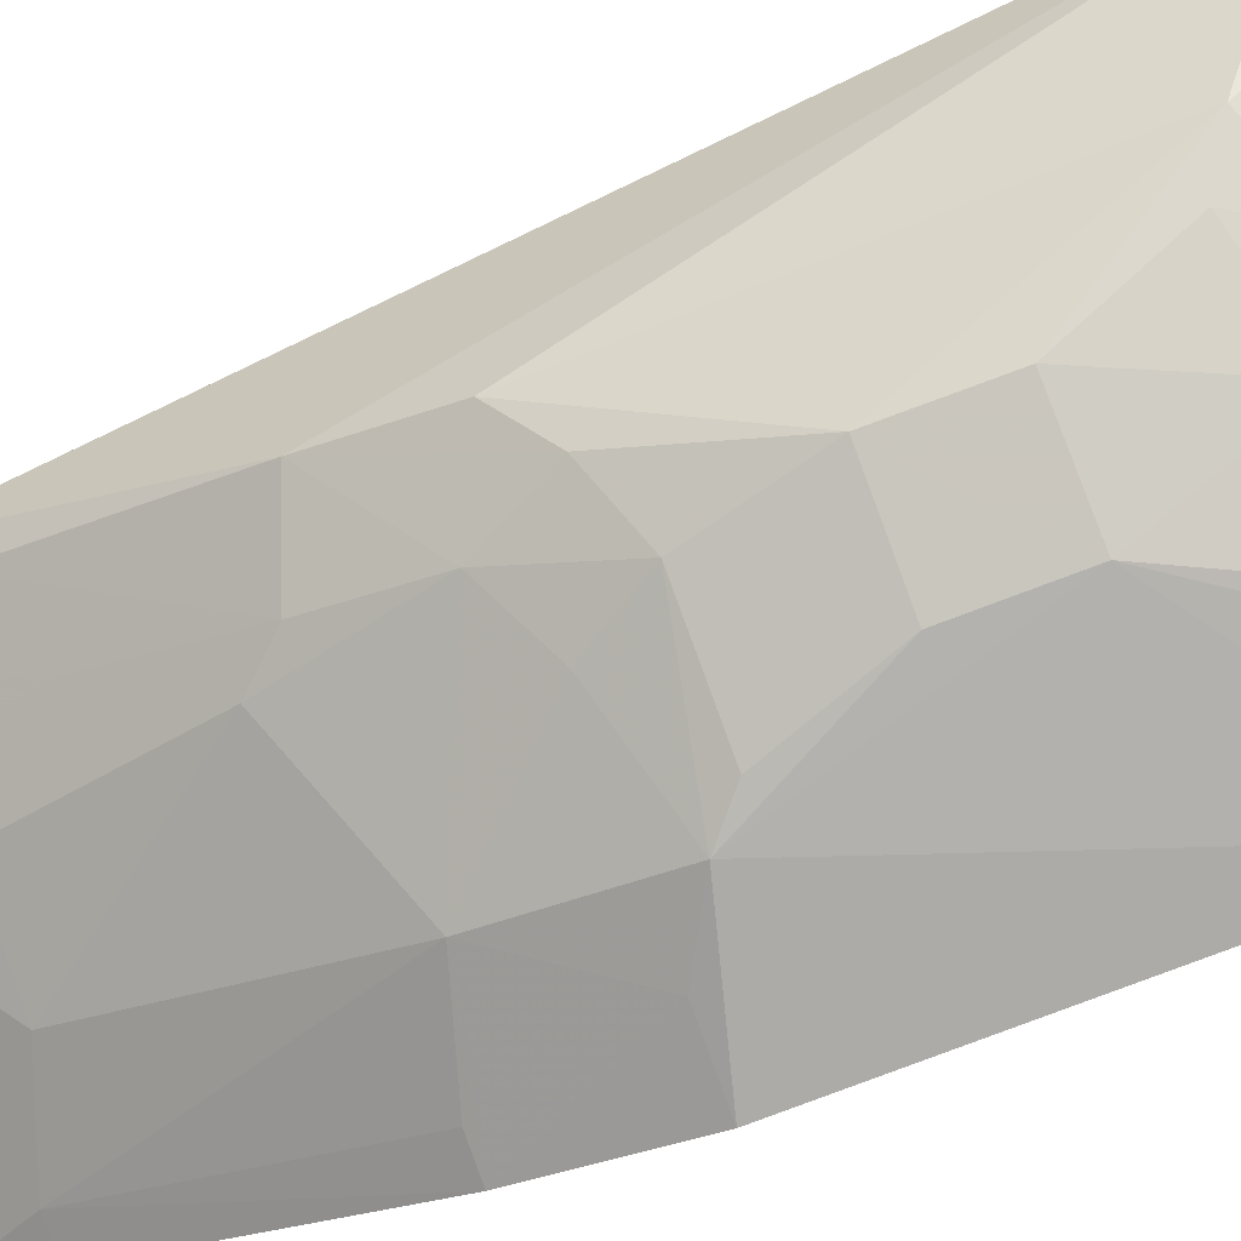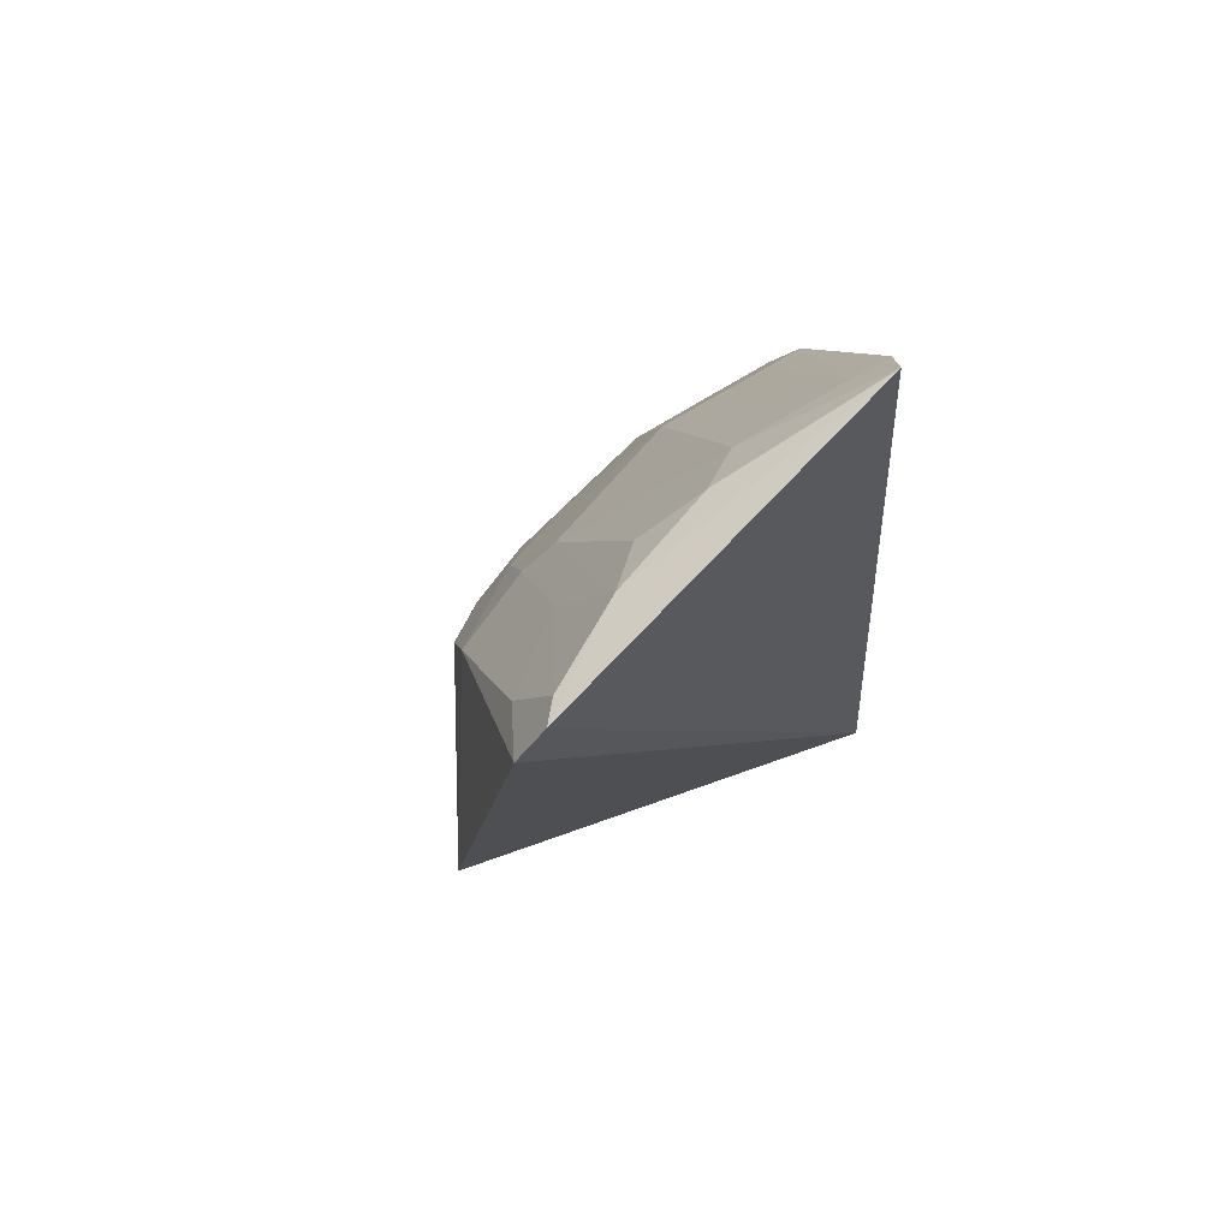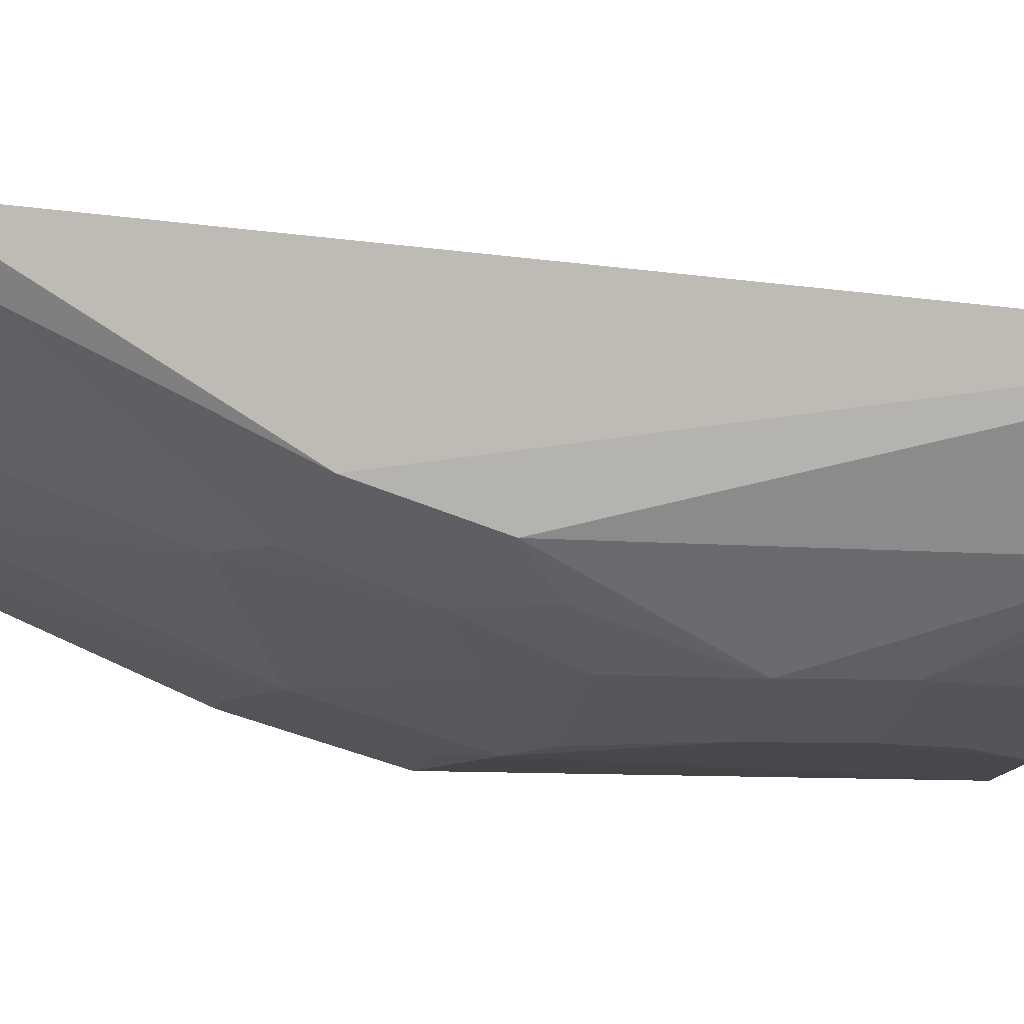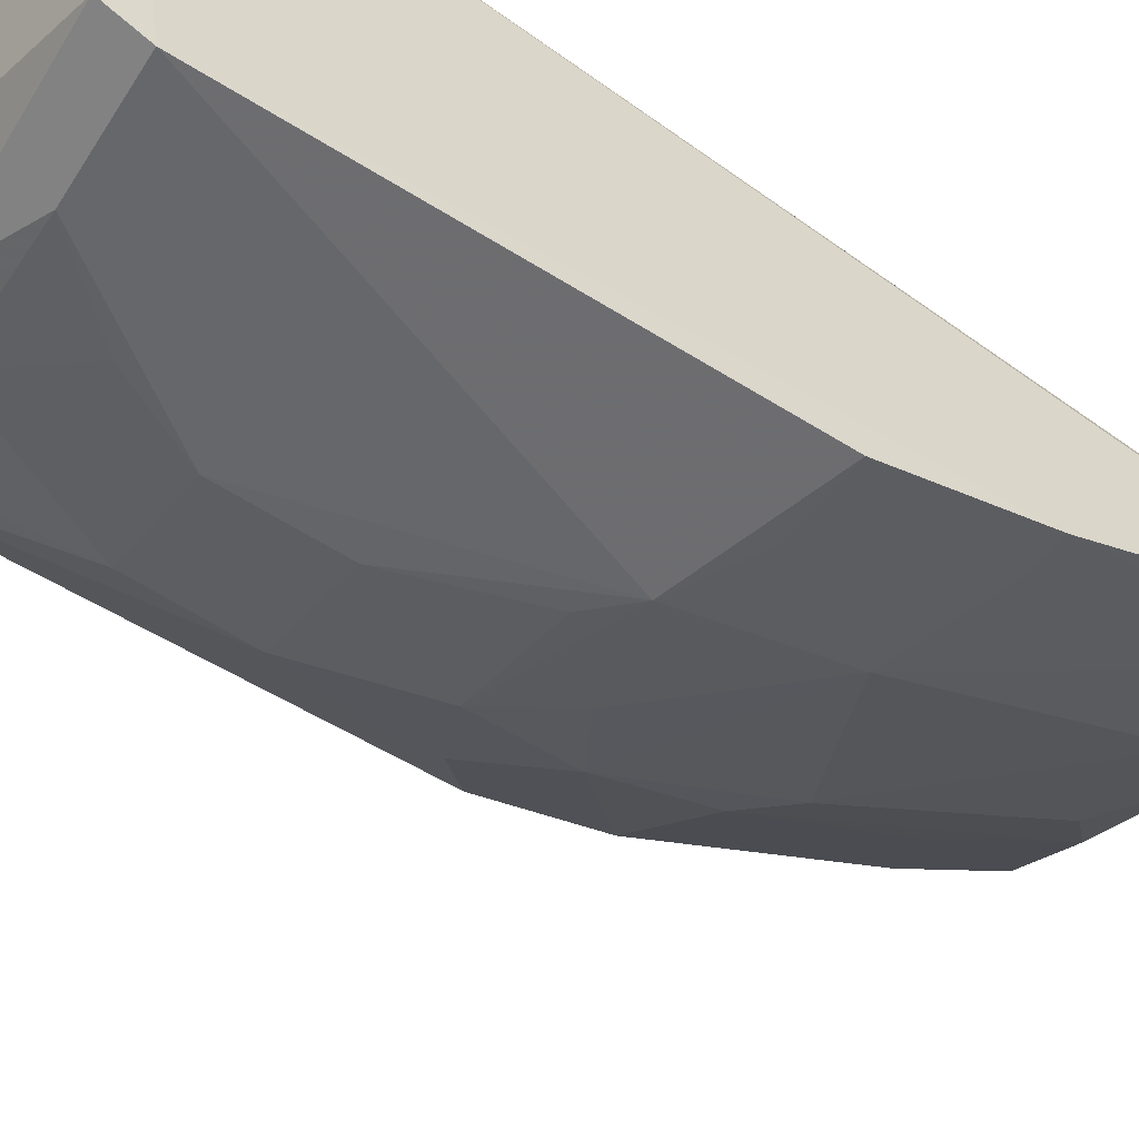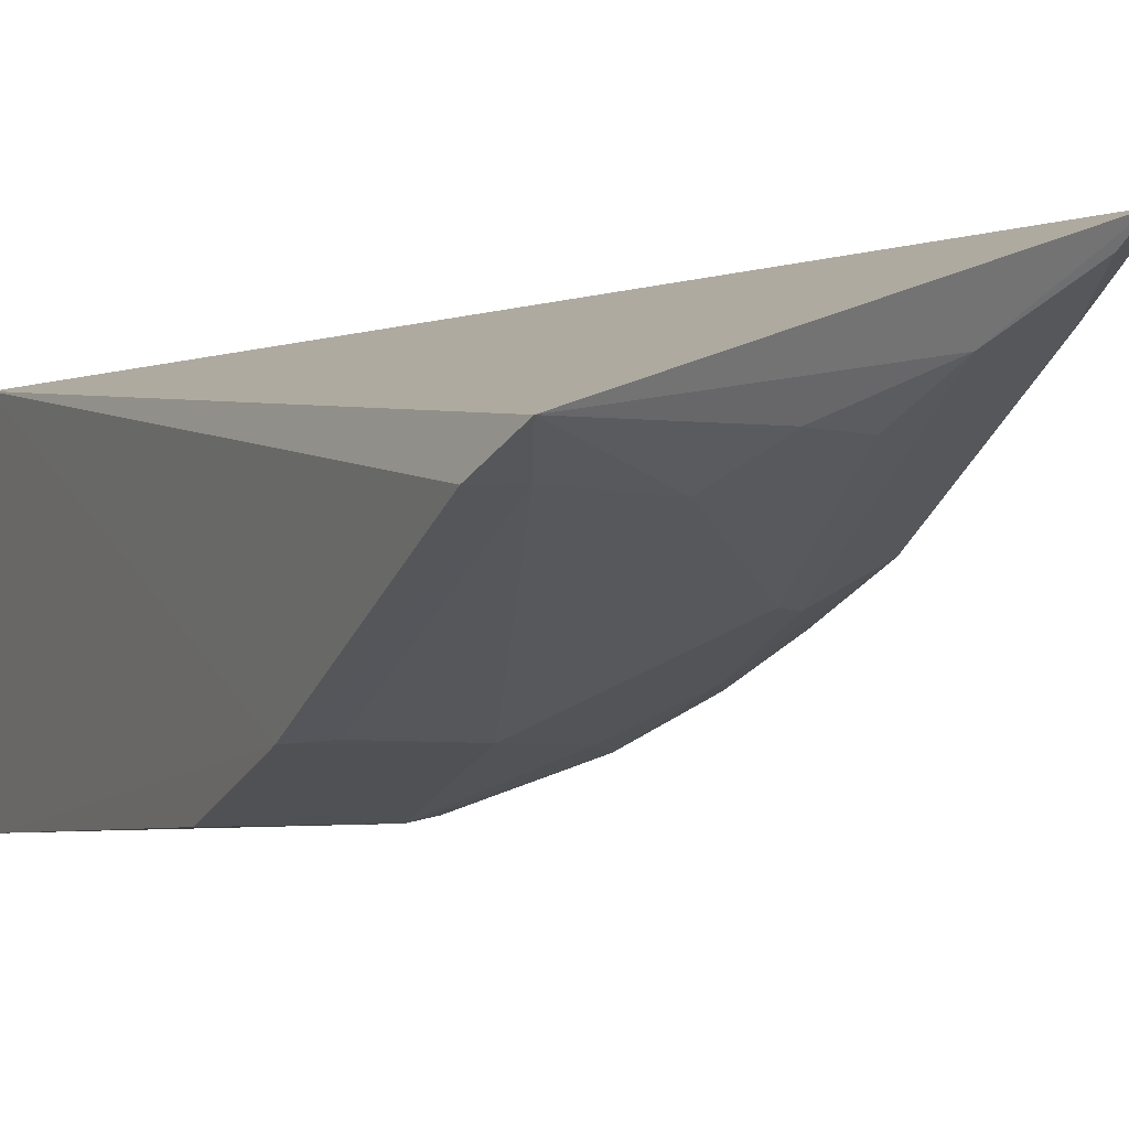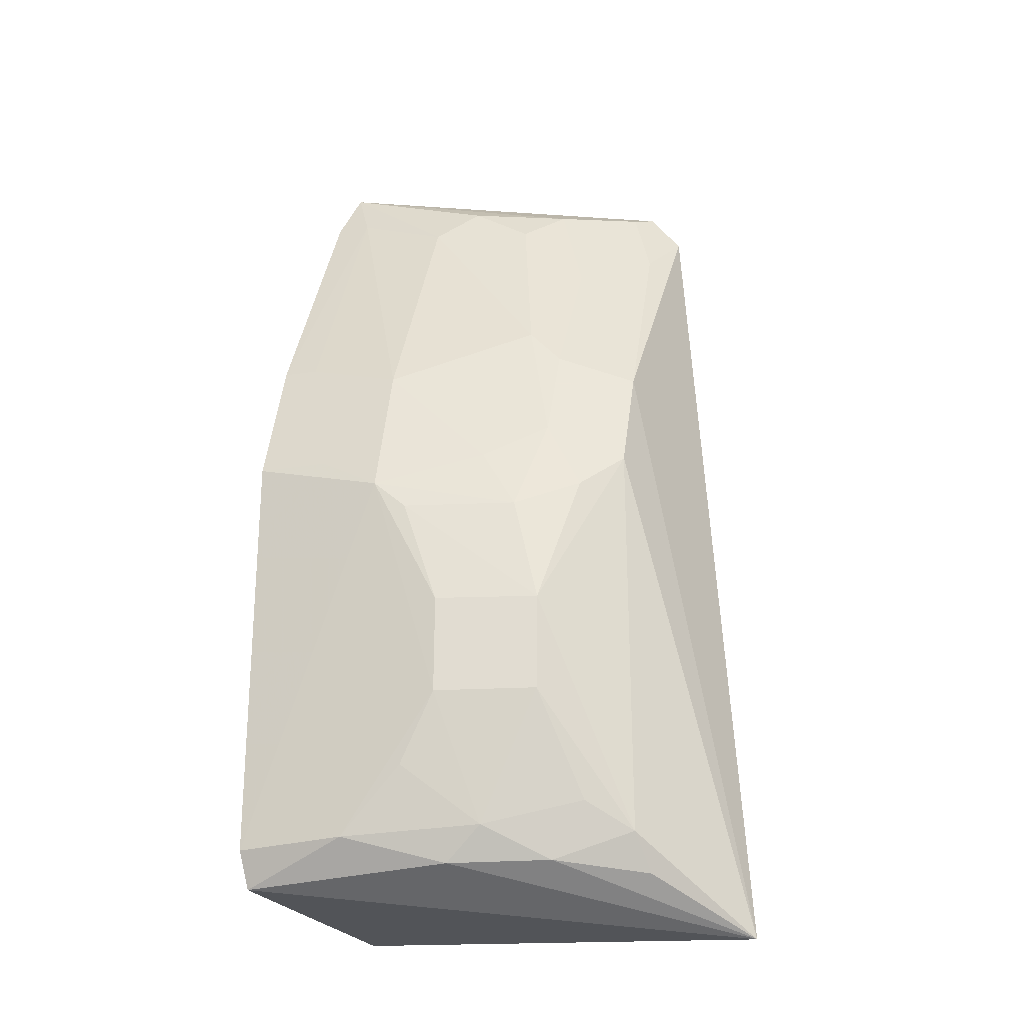
<metadata>
{"format":"obj","ext":"obj","renderer":"f3d","projection":"perspective","resolution":1024,"background":"white","views":[{"elev":-75.7,"azim":111.3,"up":"+Y"},{"elev":76.3,"azim":154.4,"up":"+Z"},{"elev":-7.8,"azim":79.4,"up":"+Y"},{"elev":-55.2,"azim":-124.0,"up":"+Y"},{"elev":-4.3,"azim":-23.3,"up":"+Y"},{"elev":-23.6,"azim":23.1,"up":"+Z"}]}
</metadata>
<code>
v 0.06059 -0.2913 -0.1791
v 0.1963 -0.1947 -0.3718
v 0.1603 -0.2439 -0.1649
v 0.1523 -0.1671 0.004894
v 0.005057 -0.1712 -0.3561
v 0.165 -0.1648 -0.01178
v 0.1159 -0.2438 -0.0927
v 0.1303 -0.2747 -0.2774
v 0.008903 -0.218 0.02252
v 0.1607 -0.2291 -0.1194
v 0.1199 -0.2737 -0.1915
v 0.1616 -0.2456 -0.3341
v 0.004474 -0.2862 -0.3531
v 0.07503 -0.2149 -0.0002872
v 0.1565 -0.1869 -0.03226
v 0.1043 -0.2723 -0.1651
v 0.1296 -0.2582 -0.1501
v 0.1309 -0.2751 -0.237
v 0.04903 -0.2902 -0.3358
v 0.003567 -0.229 -0.000599
v 0.1149 -0.1977 -0.002152
v 0.05936 -0.2738 -0.1192
v 0.1298 -0.2434 -0.1081
v 0.1448 -0.2585 -0.1802
v 0.07454 -0.2892 -0.1915
v 0.003909 -0.2933 -0.338
v 0.1052 -0.2749 -0.3326
v 0.146 -0.1762 0.0009438
v 0.1006 -0.2138 -0.01677
v 0.05903 -0.228 -0.01652
v 0.003648 -0.2922 -0.1633
v 0.01863 -0.228 -0.001069
v 0.1297 -0.2124 -0.048
v 0.08952 -0.2884 -0.2776
v 0.003323 -0.275 -0.1059
v 0.1446 -0.2582 -0.3225
v 0.13 -0.2583 -0.346
v 0.03372 -0.2897 -0.164
v 0.08985 -0.2887 -0.2366
v 0.07476 -0.2886 -0.3076
v 0.01835 -0.2738 -0.1065
v 0.1647 -0.2353 -0.3499
v 0.08951 -0.2733 -0.3469
f 6 5 4
f 6 2 5
f 9 4 5
f 10 3 2
f 10 2 6
f 12 2 3
f 13 5 2
f 15 10 6
f 15 6 4
f 16 1 11
f 17 16 11
f 18 12 3
f 18 8 12
f 20 9 5
f 21 4 9
f 21 9 14
f 22 1 16
f 22 17 7
f 22 16 17
f 23 10 15
f 23 17 10
f 23 7 17
f 23 21 7
f 24 17 11
f 24 3 10
f 24 10 17
f 24 18 3
f 24 11 18
f 25 18 11
f 25 11 1
f 26 13 19
f 26 5 13
f 28 15 4
f 28 4 21
f 29 21 14
f 29 7 21
f 30 22 7
f 30 14 9
f 30 29 14
f 30 7 29
f 31 26 1
f 32 9 20
f 32 30 9
f 32 22 30
f 33 23 15
f 33 21 23
f 33 28 21
f 33 15 28
f 34 8 18
f 34 27 8
f 34 26 19
f 34 1 26
f 35 20 5
f 35 5 26
f 35 26 31
f 35 32 20
f 36 12 8
f 36 8 27
f 37 36 27
f 37 12 36
f 38 31 1
f 38 1 22
f 38 35 31
f 38 22 35
f 39 34 18
f 39 18 25
f 39 25 1
f 39 1 34
f 40 34 19
f 40 19 27
f 40 27 34
f 41 35 22
f 41 22 32
f 41 32 35
f 42 37 2
f 42 2 12
f 42 12 37
f 43 13 2
f 43 2 37
f 43 19 13
f 43 37 27
f 43 27 19

</code>
